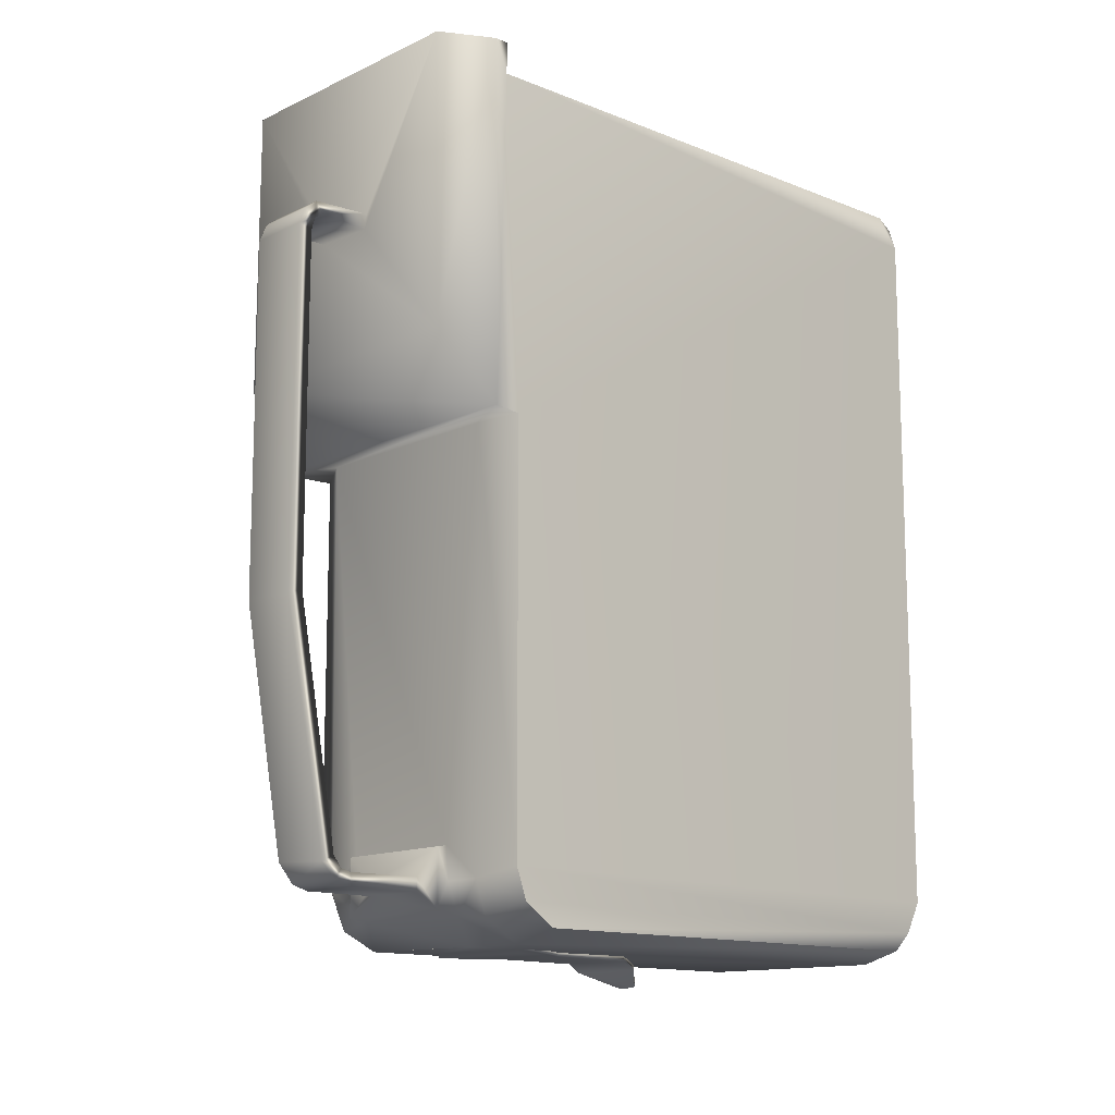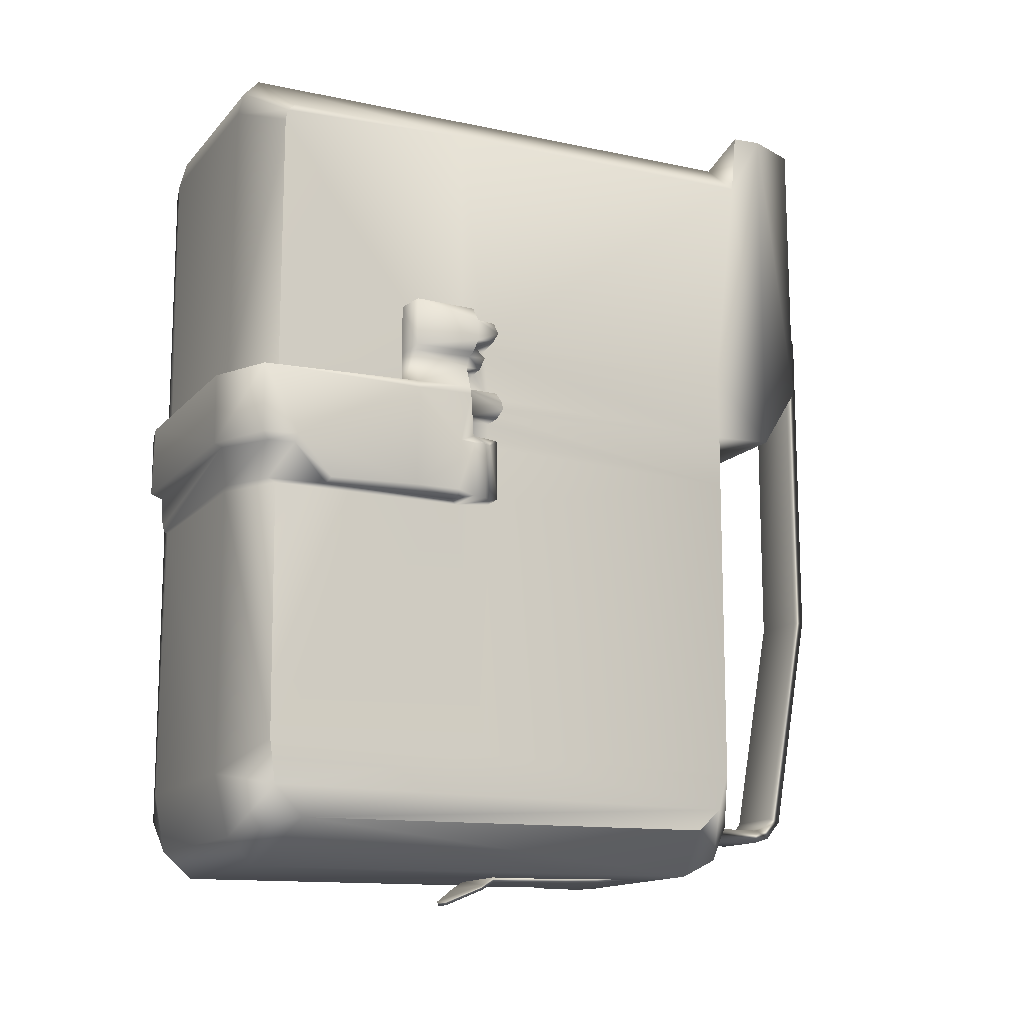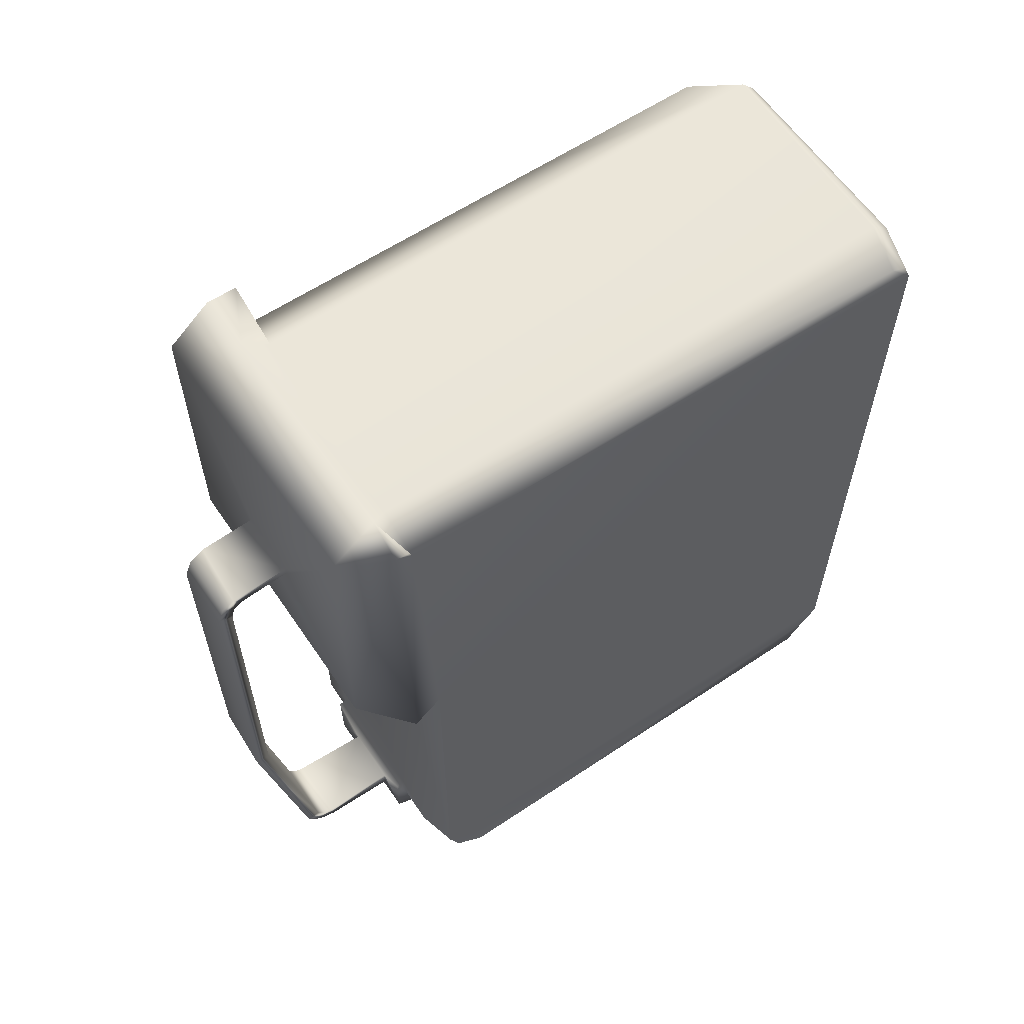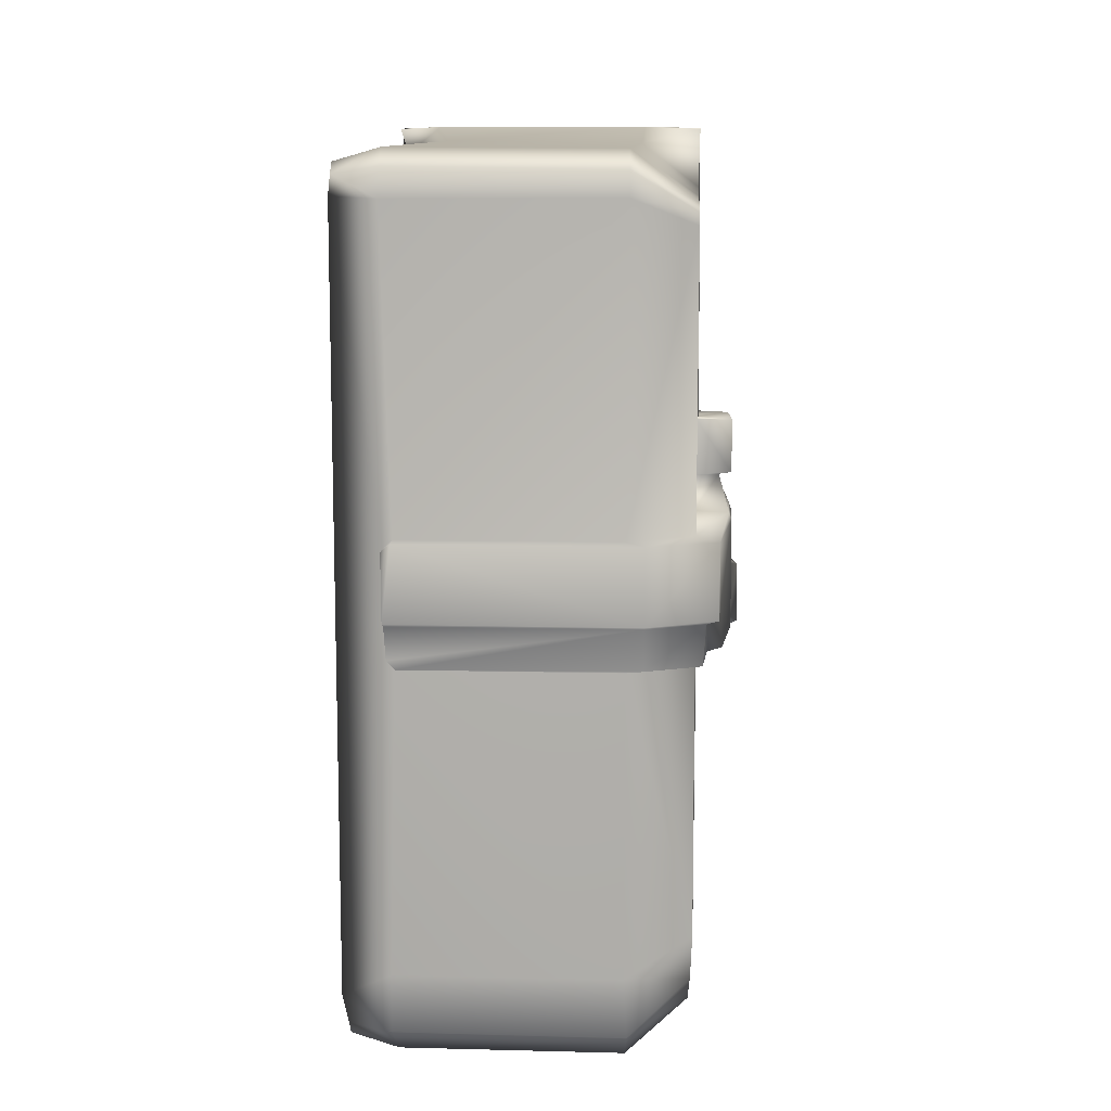
<metadata>
{"format":"obj","ext":"obj","renderer":"f3d","projection":"perspective","resolution":1024,"background":"white","views":[{"elev":-12.9,"azim":-132.5,"up":"+Z"},{"elev":-13.8,"azim":64.7,"up":"+Z"},{"elev":60.7,"azim":-124.2,"up":"+Z"},{"elev":10.8,"azim":3.4,"up":"+Z"}]}
</metadata>
<code>
o washingturret_gpmg1.smd.004_washingturret_gpmg1.smd_MESH.004
v 0.0144 0.1373 -0.122
v 0.01443 0.1373 -0.1231
v 0.01446 0.1263 -0.1231
v 0.01446 0.1263 -0.1219
v 0.009183 0.1183 -0.122
v -0.004804 0.08189 -0.1302
v -0.004804 0.0817 -0.1288
v 0.001338 0.08192 -0.1302
v 0.009211 0.09027 -0.1259
v 0.001338 0.0817 -0.1288
v 0.009183 0.09005 -0.1245
v 0.009183 0.09393 -0.1235
v 0.009183 0.0937 -0.1221
v 0.009183 0.1183 -0.1231
v -0.01801 0.1262 -0.1231
v -0.01807 0.1372 -0.1231
v -0.01807 0.1372 -0.122
v -0.01804 0.1262 -0.1221
v -0.0129 0.1182 -0.1232
v -0.0129 0.1182 -0.1221
v -0.0129 0.09384 -0.1236
v -0.0129 0.09365 -0.1222
v -0.0129 0.08999 -0.1245
v -0.0129 0.09019 -0.1259
v 0.009183 0.09005 -0.1245
v -0.0129 0.08999 -0.1245
v -0.0129 0.09365 -0.1222
v 0.009183 0.0937 -0.1221
v -0.01092 0.209 -0.03517
v -0.01123 0.1968 -0.1023
v 0.006671 0.197 -0.1014
v -0.01162 0.2041 0.06585
v -0.01156 0.205 0.06244
v -0.01123 0.2089 0.06333
v -0.01156 0.205 -0.03467
v -0.01145 0.1932 -0.1006
v -0.01167 0.191 -0.1037
v -0.01156 0.2016 0.06771
v -0.01159 0.2037 0.07076
v -0.0112 0.207 0.06797
v 0.006503 0.2089 0.06314
v 0.007117 0.2084 -0.03489
v 0.006978 0.2051 -0.03517
v 0.006838 0.1934 -0.1004
v 0.006866 0.2051 0.06249
v -0.01072 0.187 0.06741
v -0.01156 0.187 0.07149
v 0.006196 0.2028 0.0714
v 0.006503 0.2068 0.06822
v 0.007006 0.2042 0.06618
v -0.01162 0.2041 0.06585
v -0.01156 0.205 0.06244
v -0.01156 0.205 -0.03467
v -0.01145 0.1932 -0.1006
v 0.006866 0.1915 -0.1031
v 0.006587 0.1927 -0.1067
v -0.01148 0.1927 -0.1066
v -0.01162 0.1877 -0.1081
v 0.006754 0.188 -0.1082
v 0.006866 0.1886 -0.1044
v -0.01159 0.1879 -0.1045
v -0.01131 0.1664 -0.1044
v -0.01173 0.1667 -0.1082
v 0.006754 0.1664 -0.1084
v 0.006028 0.1664 -0.1042
v -0.01159 0.1879 -0.1045
v -0.01167 0.191 -0.1037
v -0.01131 0.1664 -0.1044
v 0.006894 0.1873 0.06777
v 0.006698 0.187 0.0716
v 0.006838 0.2016 0.06783
v -0.01072 0.187 0.06741
v -0.01156 0.2016 0.06771
v 0.01706 0.1602 -0.1146
v 0.01739 0.1637 -0.1052
v 0.01641 0.1665 -0.1138
v 0.01708 0.1663 -0.09754
v -0.02027 0.1633 -0.1059
v -0.02052 0.16 -0.1148
v -0.01988 0.1664 -0.1132
v -0.0198 0.1664 -0.0972
v -0.01999 0.1638 -0.09673
v 0.01753 0.1638 -0.09709
v 0.02873 0.1634 -0.1059
v 0.02859 0.1592 -0.1162
v 0.028 0.1491 -0.1214
v -0.01209 0.1488 -0.1216
v -0.03342 0.1657 0.01266
v -0.03147 0.1634 -0.1058
v -0.03038 0.1594 -0.115
v -0.03041 0.1487 -0.1217
v 0.006754 0.1664 -0.1084
v 0.006028 0.1664 -0.1042
v -0.01131 0.1664 -0.1044
v -0.01173 0.1667 -0.1082
v 0.02859 7e-06 -0.01735
v 0.02862 -2.1e-05 -0.09774
v -0.02907 0.000175 -0.01727
v -0.03085 9.1e-05 -0.09779
v -0.03113 0.000175 -0.01509
v -0.04423 0.003497 -0.1047
v -0.03141 0.003525 -0.1147
v -0.04305 0.006819 -0.1136
v -0.03055 0.01179 -0.1225
v -0.04358 0.01319 -0.1191
v -0.04437 0.1491 -0.1183
v -0.04389 0.1576 -0.1119
v -0.04395 0.1608 -0.1033
v -0.04431 0.1612 0.01378
v -0.04702 0.1709 0.01358
v 0.02901 0.1648 0.01299
v 0.02937 0.003972 -0.1151
v 0.0287 0.01196 -0.1226
v 0.045 0.02019 -0.1102
v 0.04565 0.1447 -0.1091
v 0.04573 0.1515 -0.1027
v 0.04545 0.1546 -0.09184
v 0.04537 0.1548 -0.00225
v 0.04537 0.1548 0.01336
v 0.04665 0.1711 0.01338
v 0.03995 0.1862 0.03309
v -0.04082 0.1864 0.03265
v 0.006894 0.1873 0.06777
v -0.01072 0.187 0.06741
v -0.03984 0.1866 0.1148
v -0.01156 0.187 0.07149
v 0.006698 0.187 0.0716
v 0.03925 0.1865 0.1153
v 0.02917 0.1712 0.1157
v -0.0349 0.1709 0.1157
v -0.04671 0.172 0.1152
v -0.04696 0.1681 0.115
v -0.04439 0.1659 0.1076
v -0.0318 0.166 0.1114
v 0.02828 0.1635 0.1108
v 0.04626 0.1629 0.1151
v 0.04623 0.1716 0.1154
v -0.04406 0.003106 0.09946
v -0.04439 0.1659 0.1076
v -0.0442 0.01042 0.1076
v -0.04381 0.005368 0.1047
v -0.04082 0.1864 0.03265
v -0.03984 0.1866 0.1148
v -0.04671 0.172 0.1152
v -0.04702 0.1709 0.01358
v -0.04431 0.1612 0.01378
v -0.04423 0.003497 -0.1047
v -0.04395 0.1608 -0.1033
v -0.04305 0.006819 -0.1136
v -0.04389 0.1576 -0.1119
v -0.04437 0.1491 -0.1183
v -0.04358 0.01319 -0.1191
v -0.0318 0.166 0.1114
v -0.0442 0.01042 0.1076
v -0.04439 0.1659 0.1076
v -0.03158 0.007741 0.1112
v -0.04381 0.005368 0.1047
v 0.02828 0.1635 0.1108
v -0.03152 3.5e-05 0.01347
v -0.04406 0.003106 0.09946
v -0.03164 0.000119 0.09893
v -0.03141 0.002241 0.1067
v 0.02889 0.006345 0.1109
v 0.0457 0.06581 0.09776
v 0.04581 0.1616 0.09756
v 0.04626 0.1629 0.1151
v 0.04565 0.0124 0.09784
v 0.02909 0.00185 0.106
v 0.02915 0.00023 0.09924
v -0.02915 0.000175 0.01565
v 0.0285 -2.1e-05 0.01579
v 0.04587 0.009472 0.09228
v 0.04581 0.009444 0.01601
v 0.04587 0.01014 0.09558
v 0.04849 0.006093 -0.006075
v 0.0521 0.01369 -0.004205
v 0.049 0.01383 -0.005964
v 0.05285 0.02357 -0.01585
v 0.03328 -0.002617 -0.005573
v 0.03328 -0.000998 -0.01668
v -0.0289 -0.000886 -0.0171
v 0.04777 0.006624 -0.01694
v 0.04908 0.02326 -0.01691
v 0.05545 0.04836 -0.01582
v 0.05533 0.04892 0.01308
v 0.05559 0.06204 -0.00119
v 0.05556 0.06512 0.01319
v 0.05561 0.0659 0.00043
v 0.05193 0.06537 0.00741
v 0.04651 0.06551 0.000569
v 0.04629 0.06534 0.007186
v 0.0521 0.06525 0.01559
v 0.05469 0.06514 0.01562
v 0.05338 0.07249 0.000597
v 0.05332 0.07447 0.000262
v 0.05346 0.07204 -0.001273
v 0.05542 0.06573 -0.00091
v 0.05737 0.06539 -0.002111
v 0.05528 0.06154 -0.01582
v 0.05081 0.06121 -0.0178
v 0.04634 0.06433 -0.01817
v 0.04612 0.03689 -0.0178
v 0.0459 0.009416 -0.01747
v 0.02859 7e-06 -0.01735
v -0.02907 0.000175 -0.01727
v 0.05606 0.06958 -0.00158
v 0.04634 0.07464 0.000541
v 0.04629 0.07475 -0.01716
v 0.05327 0.07464 -0.01696
v 0.05352 0.07207 -0.01777
v 0.05614 0.06953 -0.01772
v 0.05748 0.06525 -0.01789
v 0.05503 0.06143 -0.01805
v 0.04629 0.07475 -0.01716
v -0.02907 0.000175 -0.01727
v -0.03113 0.000175 -0.01509
v 0.04657 0.06548 0.01556
v 0.04629 0.06545 0.02193
v 0.05148 0.06539 0.02232
v 0.05461 0.04875 0.01514
v 0.05176 0.003357 0.01525
v 0.05179 0.003469 -0.004568
v 0.0335 -0.004935 -0.004679
v -0.03141 -0.004963 -0.004624
v -0.0315 -0.001501 -0.005964
v -0.03152 3.5e-05 0.01347
v -0.03096 -0.001026 -0.01481
v 0.05184 0.049 0.02542
v -0.02909 -0.005046 0.01551
v -0.03152 -0.004907 0.01338
v -0.02915 0.000175 0.01565
v 0.03353 -0.005046 0.01551
v 0.0285 -2.1e-05 0.01579
v -0.02915 0.000175 0.01565
v 0.04559 0.04733 0.04022
v 0.05514 0.04817 0.03999
v 0.05511 0.04814 0.02609
v 0.04559 0.04716 0.02544
v 0.04503 0.04764 0.01567
v 0.04581 0.009444 0.01601
v 0.05145 0.06752 0.02938
v 0.05517 0.07246 0.03025
v 0.04894 0.06891 0.02963
v 0.05151 0.07123 0.02589
v 0.04626 0.07148 0.0257
v 0.0507 0.07 0.02257
v 0.04629 0.06983 0.02215
v 0.05159 0.06615 0.02573
v 0.05497 0.06598 0.02623
v 0.05531 0.06738 0.02988
v 0.05531 0.06743 0.03611
v 0.05427 0.06615 0.03977
v 0.04671 0.06777 0.03639
v 0.0462 0.06612 0.04013
v 0.0462 0.04984 0.04066
v 0.04559 0.04733 0.04022
v 0.05491 0.07397 0.0329
v 0.04623 0.07338 0.0298
v 0.04607 0.07452 0.0329
v 0.04587 0.07332 0.03555
v 0.05519 0.07249 0.03564
v 0.04626 0.07003 0.02944
v 0.04581 0.1616 0.09756
v 0.04626 0.1629 0.1151
v 0.04623 0.1716 0.1154
v 0.04559 0.1543 0.03254
v 0.04665 0.1711 0.01338
v 0.03995 0.1862 0.03309
v 0.03925 0.1865 0.1153
v 0.04537 0.1548 0.01336
v 0.04623 0.07338 0.0298
v 0.04607 0.07452 0.0329
v 0.04587 0.07332 0.03555
v 0.0457 0.06581 0.09776
v 0.0462 0.06612 0.04013
v 0.0462 0.04984 0.04066
v 0.04587 0.009472 0.09228
v 0.04559 0.04733 0.04022
v 0.04581 0.009444 0.01601
v 0.04559 0.04716 0.02544
v 0.04503 0.04764 0.01567
v 0.04671 0.06777 0.03639
v 0.04587 0.01014 0.09558
v 0.04565 0.0124 0.09784
v 0.04537 0.1548 -0.00225
v 0.04629 0.07461 0.007493
v 0.04609 0.07692 0.01043
v 0.04609 0.07692 0.01263
v 0.04626 0.07469 0.01562
v 0.04626 0.07148 0.0257
v 0.04626 0.07003 0.02944
v 0.04629 0.06983 0.02215
v 0.04657 0.06548 0.01556
v 0.04629 0.06545 0.02193
v 0.04581 0.07455 -0.09039
v 0.04634 0.06433 -0.01817
v 0.04629 0.07475 -0.01716
v 0.04545 0.1546 -0.09184
v 0.04634 0.07464 0.000541
v 0.04629 0.06534 0.007186
v 0.04651 0.06551 0.000569
v 0.04573 0.1515 -0.1027
v 0.04565 0.1447 -0.1091
v 0.045 0.02019 -0.1102
v 0.04556 0.01173 -0.1015
v 0.04609 0.00989 -0.08925
v 0.04612 0.03689 -0.0178
v 0.0459 0.009416 -0.01747
v 0.04629 0.07461 0.007493
v 0.04629 0.06534 0.007186
v 0.05193 0.06537 0.00741
v 0.0521 0.0748 0.007493
v 0.05184 0.07692 0.01065
v 0.04609 0.07692 0.01043
v 0.04609 0.07692 0.01263
v 0.05176 0.07687 0.01285
v 0.04626 0.07469 0.01562
v 0.05184 0.0748 0.0154
v 0.04657 0.06548 0.01556
v 0.0521 0.06525 0.01559
v 0.04609 0.00989 -0.08925
v 0.0459 0.009416 -0.01747
v 0.04556 0.01173 -0.1015
v 0.01446 0.1263 -0.1219
v 0.0144 0.1373 -0.122
v 0.009658 0.149 -0.1215
v -0.01807 0.1372 -0.122
v -0.01804 0.1262 -0.1221
v -0.0129 0.1182 -0.1221
v -0.0129 0.09365 -0.1222
v 0.009183 0.0937 -0.1221
v 0.009183 0.1183 -0.122
f 332 324 113
f 331 332 113
f 331 113 104
f 330 331 104
f 329 330 104
f 328 329 104
f 91 328 104
f 327 328 91
f 87 327 91
f 87 325 327
f 326 325 87
f 325 326 86
f 324 325 86
f 324 86 113
f 113 86 114
f 112 113 114
f 323 112 114
f 97 112 323
f 321 97 323
f 96 97 321
f 322 96 321
f 311 313 320
f 313 316 320
f 316 318 320
f 320 318 319
f 319 318 317
f 318 316 317
f 317 316 315
f 316 313 315
f 315 313 314
f 314 313 309
f 313 312 309
f 312 313 311
f 312 311 309
f 311 310 309
f 307 308 306
f 296 307 306
f 296 306 295
f 295 306 305
f 295 305 302
f 305 304 302
f 304 303 302
f 298 295 302
f 300 301 299
f 286 300 299
f 286 299 285
f 285 299 297
f 285 297 298
f 298 297 295
f 297 296 295
f 290 292 289
f 292 293 289
f 294 293 292
f 291 290 271
f 271 290 289
f 271 289 270
f 289 288 270
f 270 288 287
f 270 287 285
f 287 286 285
f 284 283 274
f 283 277 274
f 275 282 273
f 281 280 279
f 279 280 278
f 279 278 277
f 277 278 276
f 277 276 274
f 276 275 274
f 274 275 273
f 274 273 263
f 263 273 272
f 263 272 266
f 266 272 271
f 266 271 270
f 267 266 270
f 268 269 265
f 268 265 267
f 265 263 267
f 267 263 266
f 265 264 263
f 242 243 258
f 243 262 258
f 262 243 245
f 257 251 250
f 257 261 251
f 251 261 253
f 253 261 260
f 261 257 260
f 260 257 259
f 259 257 258
f 257 242 258
f 257 250 242
f 242 250 241
f 250 249 241
f 241 249 248
f 241 248 244
f 244 248 246
f 256 236 255
f 236 252 255
f 255 252 254
f 252 253 254
f 252 251 253
f 251 252 236
f 251 236 250
f 236 237 250
f 237 249 250
f 237 228 249
f 249 228 248
f 248 228 219
f 246 248 219
f 246 219 218
f 246 218 247
f 246 247 245
f 244 246 245
f 243 244 245
f 243 241 244
f 243 242 241
f 233 232 240
f 232 221 240
f 221 220 240
f 220 239 240
f 220 228 239
f 239 228 238
f 228 237 238
f 238 237 235
f 237 236 235
f 234 229 233
f 233 229 232
f 229 223 232
f 232 223 221
f 223 222 221
f 231 226 229
f 226 230 229
f 230 226 224
f 230 224 229
f 229 224 223
f 228 220 219
f 227 179 225
f 227 181 179
f 227 216 181
f 216 227 225
f 216 225 226
f 226 225 224
f 225 179 224
f 224 179 223
f 179 175 223
f 175 222 223
f 176 222 175
f 222 176 221
f 221 176 185
f 221 185 220
f 185 193 220
f 220 193 219
f 219 193 192
f 219 192 218
f 218 192 217
f 216 215 181
f 209 210 214
f 210 201 214
f 210 211 201
f 211 212 201
f 212 200 201
f 212 213 200
f 200 213 199
f 213 212 199
f 199 212 198
f 212 211 198
f 211 206 198
f 210 206 211
f 206 210 196
f 210 209 196
f 209 195 196
f 195 209 208
f 207 195 208
f 194 195 207
f 190 194 207
f 194 190 188
f 198 206 197
f 197 206 196
f 181 205 204
f 181 204 180
f 180 204 203
f 182 180 203
f 183 182 203
f 183 203 202
f 183 202 201
f 200 183 201
f 183 200 184
f 200 199 184
f 199 186 184
f 199 198 186
f 198 197 186
f 197 188 186
f 197 196 188
f 196 194 188
f 196 195 194
f 185 187 193
f 193 187 192
f 187 189 192
f 190 191 189
f 188 190 189
f 188 189 187
f 188 187 186
f 186 187 185
f 184 186 185
f 176 184 185
f 178 184 176
f 178 183 184
f 178 177 183
f 177 182 183
f 182 177 175
f 180 182 175
f 180 175 179
f 181 180 179
f 177 178 176
f 177 176 175
f 167 168 174
f 168 169 174
f 174 169 172
f 169 171 172
f 171 173 172
f 169 170 171
f 161 159 170
f 169 161 170
f 161 169 162
f 169 168 162
f 168 163 162
f 163 168 167
f 163 167 164
f 166 158 165
f 158 164 165
f 158 163 164
f 156 163 158
f 162 163 156
f 157 162 156
f 161 162 157
f 161 157 160
f 161 160 159
f 160 101 159
f 101 100 159
f 153 156 158
f 154 156 153
f 157 156 154
f 155 154 153
f 151 152 149
f 150 151 149
f 148 150 149
f 148 149 147
f 146 148 147
f 138 146 147
f 139 146 138
f 146 139 145
f 139 144 145
f 144 142 145
f 144 143 142
f 141 140 138
f 140 139 138
f 128 129 137
f 129 136 137
f 129 135 136
f 134 135 129
f 130 134 129
f 130 133 134
f 132 133 130
f 133 132 131
f 131 132 130
f 131 130 125
f 130 129 125
f 125 129 128
f 123 128 121
f 123 127 128
f 127 125 128
f 127 126 125
f 125 126 124
f 125 124 122
f 124 123 122
f 122 123 121
f 110 122 121
f 110 121 120
f 111 110 120
f 111 120 119
f 111 119 118
f 84 111 118
f 84 118 117
f 84 117 116
f 85 84 116
f 115 85 116
f 86 85 115
f 86 115 114
f 113 112 104
f 104 112 102
f 102 112 97
f 99 102 97
f 83 111 84
f 83 82 111
f 82 88 111
f 88 110 111
f 88 109 110
f 108 109 88
f 89 108 88
f 107 108 89
f 90 107 89
f 90 106 107
f 91 106 90
f 105 106 91
f 105 91 104
f 105 104 103
f 103 104 102
f 101 103 102
f 101 102 99
f 101 99 100
f 100 99 98
f 99 97 98
f 98 97 96
f 95 92 80
f 94 95 80
f 94 80 81
f 94 81 93
f 93 81 77
f 76 93 77
f 92 93 76
f 80 92 76
f 80 76 74
f 79 80 74
f 87 79 74
f 87 91 79
f 79 91 90
f 79 90 89
f 79 89 78
f 78 89 82
f 82 89 88
f 87 74 86
f 74 85 86
f 74 84 85
f 75 84 74
f 75 83 84
f 75 77 83
f 83 77 82
f 77 81 82
f 81 78 82
f 80 78 81
f 80 79 78
f 76 77 75
f 76 75 74
f 70 48 47
f 71 48 70
f 71 49 48
f 49 71 50
f 50 71 51
f 51 71 73
f 73 71 72
f 72 71 69
f 71 70 69
f 66 68 65
f 67 55 54
f 60 55 67
f 66 60 67
f 60 66 65
f 59 60 65
f 64 59 65
f 58 59 64
f 58 64 63
f 58 63 62
f 61 58 62
f 58 61 57
f 57 61 37
f 57 37 30
f 56 57 30
f 60 56 55
f 60 59 56
f 59 58 56
f 58 57 56
f 31 56 30
f 55 56 31
f 44 55 31
f 55 44 54
f 44 43 54
f 54 43 53
f 43 45 53
f 53 45 52
f 52 45 51
f 45 50 51
f 50 45 41
f 49 50 41
f 49 41 40
f 49 40 48
f 48 40 39
f 48 39 47
f 39 38 47
f 47 38 46
f 45 42 41
f 45 43 42
f 43 44 31
f 42 43 31
f 42 31 29
f 42 29 41
f 41 29 34
f 41 34 40
f 40 34 32
f 40 32 39
f 39 32 38
f 30 37 36
f 30 36 29
f 36 35 29
f 29 35 33
f 29 33 34
f 34 33 32
f 31 30 29
f 27 25 28
f 26 25 27
f 25 26 7
f 10 25 7
f 10 7 8
f 19 15 14
f 19 14 12
f 19 12 21
f 21 12 9
f 24 21 9
f 24 9 6
f 7 24 6
f 23 24 7
f 23 21 24
f 21 23 22
f 20 21 22
f 19 21 20
f 19 20 18
f 15 19 18
f 17 15 18
f 16 15 17
f 1 16 17
f 2 16 1
f 16 2 15
f 2 3 15
f 15 3 14
f 14 3 5
f 12 14 5
f 13 12 5
f 11 12 13
f 9 12 11
f 9 11 10
f 9 10 8
f 9 8 6
f 8 7 6
f 5 3 4
f 4 3 1
f 3 2 1

</code>
